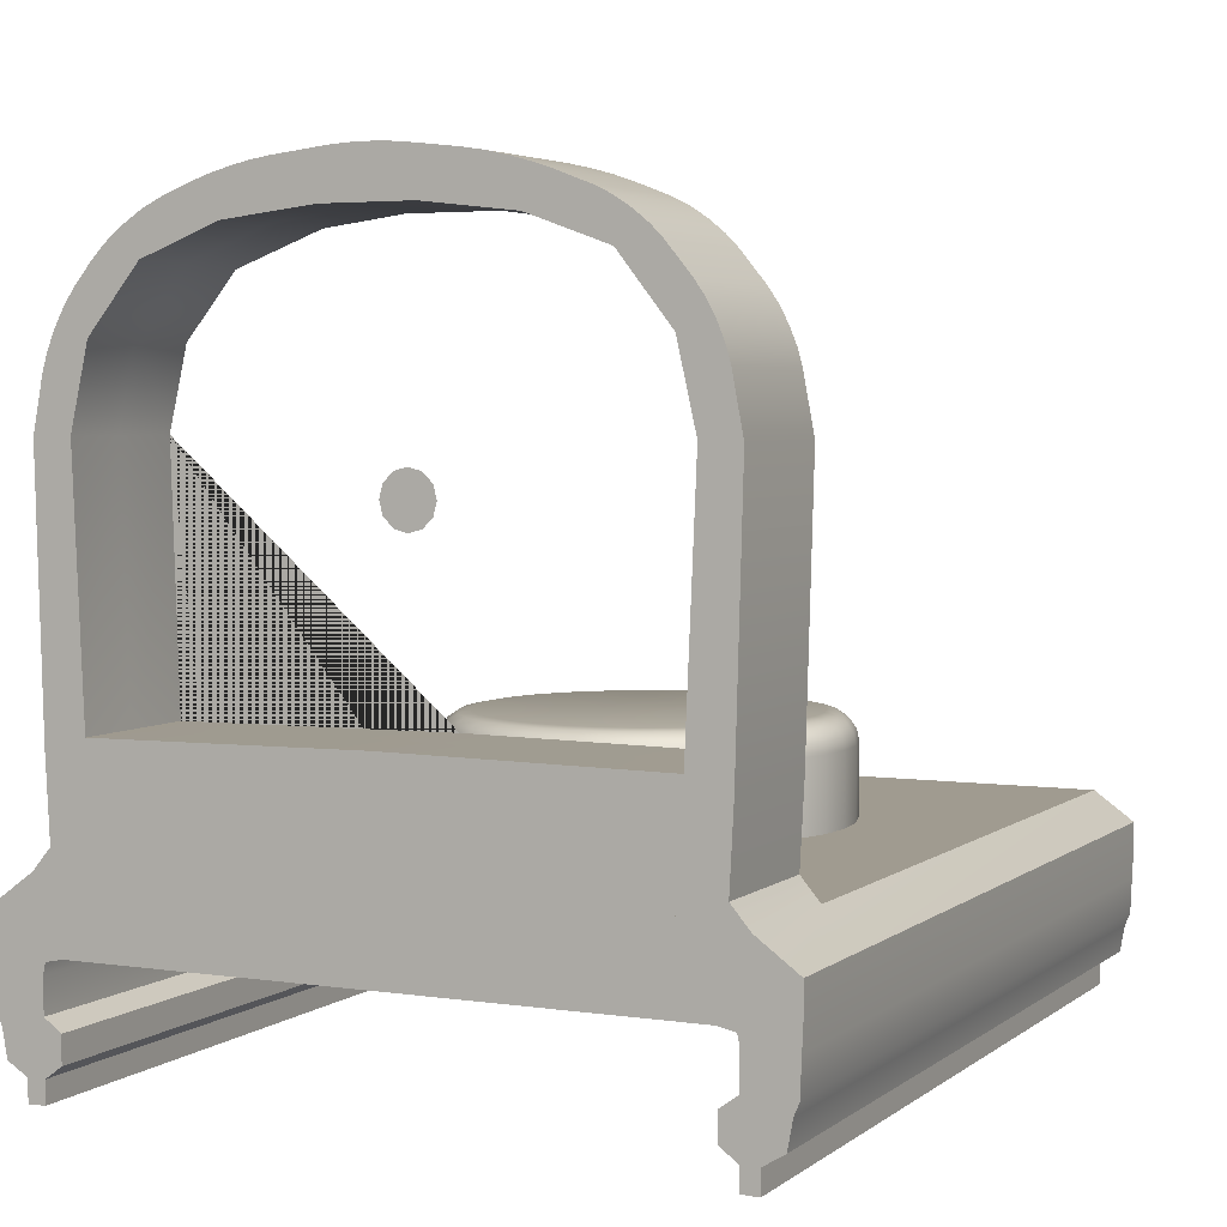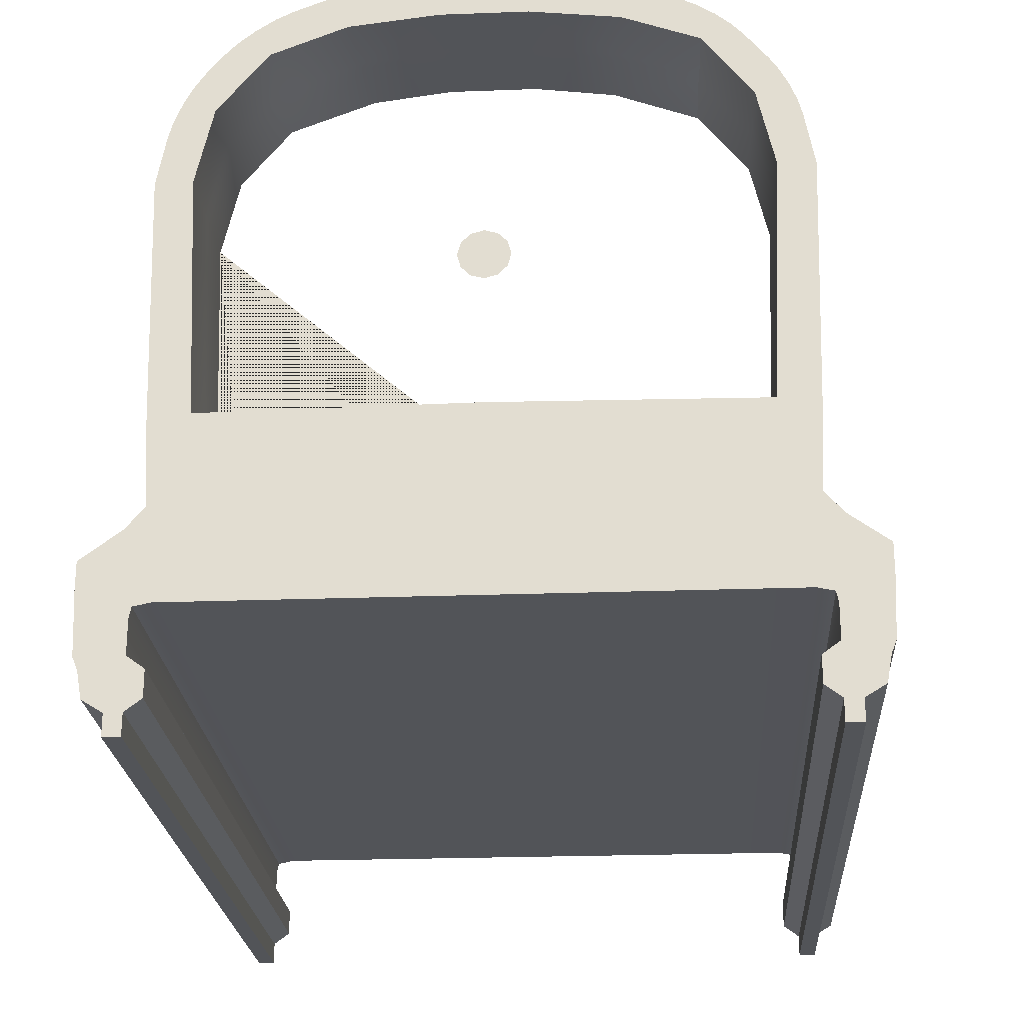
<metadata>
{"format":"obj","ext":"obj","renderer":"f3d","projection":"perspective","resolution":1024,"background":"white","views":[{"elev":4.2,"azim":-64.3,"up":"+Y"},{"elev":-23.2,"azim":-86.4,"up":"+Y"}]}
</metadata>
<code>
v -9.696 -0.2446 -0.3815
v -13.44 -0.2446 -0.4045
v -13.44 -0.221 -0.4046
v -9.696 -0.221 -0.3815
v -13.44 -0.2446 -0.3584
v -13.44 -0.221 -0.3585
v -13.44 -0.2446 0.8127
v -13.44 -0.221 0.8127
v -14.14 -0.2446 -0.3815
v -14.14 -0.221 -0.3815
v -14.14 -0.8344 1.211
v -14.14 -0.8357 1.454
v -14.14 -0.6575 1.461
v -14.14 -0.6559 1.212
v -13.44 -1.038 1.403
v -9.696 -1.038 1.403
v -9.696 -0.8996 1.428
v -13.44 -0.8996 1.428
v -9.696 -0.6575 1.461
v -9.696 -0.6559 1.212
v -9.696 -0.6002 1.2
v -9.696 -0.5307 1.467
v -13.44 -0.8357 1.454
v -9.696 -0.8357 1.454
v -13.44 -0.6575 1.461
v -9.696 -0.8984 1.123
v -9.696 -0.8344 1.211
v -13.44 -1.101 1.209
v -14.14 -1.101 1.209
v -14.14 -1.037 1.123
v -13.44 -1.037 1.123
v -14.14 -1.038 1.403
v -14.14 -0.8996 1.428
v -14.14 -0.8984 1.123
v -13.44 -1.102 1.299
v -9.696 -1.102 1.299
v -14.14 -1.102 1.299
v -9.696 -1.101 1.209
v -9.696 -1.037 1.123
v -9.696 -1.216 1.299
v -9.696 -1.214 1.209
v -14.14 -1.214 1.209
v -14.14 -1.216 1.299
v -13.44 -1.216 1.299
v -13.44 -1.214 1.209
v -13.44 -0.5307 1.467
v -14.14 -0.5307 1.467
v -14.14 -0.6002 1.2
v -9.696 -0.3714 1.467
v -9.696 -0.582 1.114
v -9.696 -0.582 -0.3815
v -9.696 -0.3643 -0.3815
v -13.44 -0.3714 1.467
v -14.14 -0.3714 1.467
v -14.14 -0.582 1.114
v -14.14 -0.4952 -0.3815
v -14.14 -0.582 -0.3815
v -9.696 -0.221 1.26
v -13.44 -0.221 1.26
v -14.14 -0.221 1.26
v -14.14 -0.221 0.8178
v -14.14 -0.1094 1.165
v -13.44 -0.1094 1.165
v -14.14 0.2916 1.186
v -14.14 0.3604 0.9801
v -14.14 0.3761 -0.3815
v -13.44 0.2916 1.186
v -13.44 2.754 -0.2118
v -13.44 2.749 -0.168
v -13.44 2.526 -0.1591
v -13.44 2.526 -0.3815
v -13.44 2.762 -0.3815
v -13.44 2.76 -0.2897
v -14.14 2.754 -0.2118
v -14.14 2.749 -0.168
v -14.14 1.601 1.222
v -14.14 1.608 1.034
v -13.81 2.007 -1.701
v -13.81 2.32 -1.444
v -14.14 2.324 -1.447
v -14.14 2.009 -1.706
v -13.44 2.138 1.065
v -13.44 2.052 1.111
v -13.44 2.003 0.9294
v -13.44 2.315 0.6764
v -13.44 2.473 0.7636
v -13.44 2.412 0.8399
v -13.44 2.351 0.8986
v -13.44 2.207 1.017
v -14.14 2.627 0.4407
v -14.14 2.563 0.6054
v -13.44 2.563 0.6054
v -13.44 2.627 0.4407
v -13.81 2.473 0.2817
v -13.81 2.326 0.6845
v -14.14 2.332 0.6887
v -14.14 2.474 0.2973
v -14.14 2.754 -0.5513
v -13.44 2.754 -0.5513
v -13.44 2.749 -0.595
v -14.14 2.749 -0.595
v -14.14 2.412 0.8399
v -14.14 2.473 0.7636
v -14.14 2.009 0.9427
v -14.14 2.052 1.111
v -14.14 2.138 1.065
v -14.14 2.207 1.017
v -14.14 2.351 0.8986
v -13.44 1.601 1.222
v -14.14 -0.8344 -1.974
v -14.14 -0.6559 -1.975
v -14.14 -0.6575 -2.224
v -14.14 -0.8357 -2.218
v -13.44 -1.038 -2.166
v -13.44 -0.8996 -2.191
v -9.696 -0.8996 -2.191
v -9.696 -1.038 -2.166
v -9.696 -0.6575 -2.224
v -9.696 -0.5307 -2.23
v -9.696 -0.6002 -1.963
v -9.696 -0.6559 -1.975
v -13.44 -0.8357 -2.218
v -13.44 -0.6575 -2.224
v -9.696 -0.8357 -2.218
v -9.696 -0.8344 -1.974
v -9.696 -0.8984 -1.886
v -13.44 -1.101 -1.972
v -13.44 -1.037 -1.886
v -14.14 -1.037 -1.886
v -14.14 -1.101 -1.972
v -14.14 -0.8984 -1.886
v -14.14 -0.8996 -2.191
v -14.14 -1.038 -2.166
v -13.44 -1.102 -2.062
v -9.696 -1.102 -2.062
v -14.14 -1.102 -2.062
v -9.696 -1.037 -1.886
v -9.696 -1.101 -1.972
v -9.696 -1.216 -2.062
v -9.696 -1.214 -1.973
v -14.14 -1.214 -1.973
v -14.14 -1.216 -2.062
v -13.44 -1.216 -2.062
v -13.44 -1.214 -1.973
v -13.44 -0.5307 -2.23
v -14.14 -0.6002 -1.963
v -14.14 -0.5307 -2.23
v -9.696 -0.3714 -2.23
v -9.696 -0.582 -1.877
v -13.44 -0.3714 -2.23
v -14.14 -0.582 -1.877
v -14.14 -0.3714 -2.23
v -13.44 -0.221 -2.023
v -9.696 -0.221 -2.023
v -13.44 -0.221 -1.576
v -14.14 -0.221 -1.581
v -14.14 -0.221 -2.023
v -14.14 0.2916 -1.949
v -14.14 -0.1094 -1.928
v -14.14 0.3604 -1.743
v -13.44 0.2916 -1.949
v -13.44 -0.1094 -1.928
v -13.81 2.474 -1.041
v -14.14 2.474 -1.06
v -14.14 2.326 -1.683
v -13.44 2.326 -1.683
v -13.44 2.223 -1.767
v -14.14 2.223 -1.767
v -13.44 2.722 -0.8242
v -14.14 2.722 -0.8242
v -14.14 2.762 -0.3815
v -14.14 2.76 -0.4734
v -14.14 2.526 -0.604
v -14.14 2.526 -0.3815
v -14.14 1.601 -1.985
v -14.14 1.608 -1.797
v -13.81 0.3761 -0.3737
v -13.81 0.3604 0.9801
v -13.76 2.526 -0.3815
v -13.76 2.526 -0.604
v -13.44 2.526 -0.604
v -14.14 2.526 -0.1591
v -13.81 2.526 -0.1591
v -14.14 2.633 -1.188
v -13.44 2.633 -1.188
v -13.44 2.575 -1.338
v -14.14 2.575 -1.338
v -13.44 1.601 -1.985
v -13.76 2.474 -1.023
v -13.81 2.526 -0.604
v -13.44 0.3604 0.9801
v -13.44 0.3761 -0.3585
v -13.76 2.526 -0.1591
v -13.76 1.607 -1.788
v -13.81 1.608 -1.792
v -13.81 0.3604 -1.743
v -13.76 0.3604 -1.743
v -13.44 2.474 -1.004
v -13.81 2.526 -0.3815
v -13.44 2.526 0.6812
v -13.44 2.472 0.2514
v -13.44 2.686 0.2449
v -13.44 2.657 0.3516
v -14.14 2.526 0.6812
v -13.44 0.3604 -1.743
v -13.76 0.3761 -0.366
v -14.14 2.657 0.3516
v -14.14 2.686 0.2449
v -14.14 2.724 0.04402
v -14.14 2.71 0.1369
v -13.44 2.71 0.1369
v -13.44 2.724 0.04402
v -14.14 1.961 1.147
v -14.14 1.881 1.169
v -13.44 1.961 1.147
v -13.44 1.881 1.169
v -14.14 2.76 -0.2897
v -13.44 2.76 -0.4734
v -14.14 2.709 -0.9093
v -14.14 2.687 -1.008
v -14.14 2.661 -1.106
v -13.44 2.661 -1.106
v -13.44 2.687 -1.008
v -13.44 2.709 -0.9093
v -14.14 2.532 -1.427
v -14.14 2.469 -1.524
v -14.14 2.397 -1.614
v -13.44 2.397 -1.614
v -13.44 2.469 -1.524
v -13.44 2.532 -1.427
v -14.14 2.146 -1.82
v -14.14 2.05 -1.871
v -14.14 1.86 -1.936
v -14.14 1.95 -1.912
v -13.44 1.95 -1.912
v -13.44 1.86 -1.936
v -13.44 2.05 -1.871
v -13.44 2.146 -1.82
v -13.44 1.607 -1.784
v -13.44 2.311 -1.438
v -13.44 2.003 -1.692
v -13.76 2.005 0.9338
v -13.76 2.321 0.6804
v -13.81 2.007 0.9382
v -13.76 2.005 -1.697
v -13.76 1.607 1.026
v -13.81 1.608 1.03
v -13.44 1.607 1.022
v -13.76 0.3604 0.9801
v -13.76 2.472 0.2664
v -13.76 2.316 -1.441
v -11.5 -0.394 -1.398
v -11.7 -0.394 -1.379
v -11.7 -0.3704 -1.379
v -11.5 -0.3704 -1.398
v -10.67 -0.394 0.1595
v -10.58 -0.394 -0.0136
v -10.58 -0.3704 -0.01368
v -10.67 -0.3704 0.1595
v -10.79 -0.394 0.3113
v -10.79 -0.3704 0.3112
v -12.21 -0.394 0.3113
v -12.06 -0.394 0.4358
v -12.06 -0.3704 0.4357
v -12.21 -0.3704 0.3112
v -10.95 -0.394 0.4358
v -10.95 -0.3704 0.4357
v -12.34 -0.394 0.1595
v -12.34 -0.3704 0.1595
v -11.12 -0.394 0.5284
v -11.12 -0.3704 0.5283
v -12.43 -0.394 -0.0136
v -12.43 -0.3704 -0.01368
v -11.31 -0.394 -1.379
v -11.31 -0.3704 -1.379
v -11.31 -0.394 0.5854
v -11.31 -0.3704 0.5853
v -12.49 -0.394 -0.2015
v -12.49 -0.3704 -0.2015
v -11.12 -0.394 -1.322
v -11.12 -0.3704 -1.322
v -11.5 -0.394 0.6046
v -11.5 -0.3704 0.6045
v -12.5 -0.394 -0.3968
v -12.5 -0.3704 -0.3969
v -10.95 -0.394 -1.229
v -10.95 -0.3704 -1.23
v -11.7 -0.394 0.5854
v -11.7 -0.3704 0.5853
v -12.49 -0.394 -0.5922
v -12.49 -0.3704 -0.5923
v -10.79 -0.394 -1.105
v -10.79 -0.3704 -1.105
v -11.89 -0.394 0.5284
v -11.89 -0.3704 0.5283
v -12.43 -0.394 -0.7801
v -12.43 -0.3704 -0.7801
v -10.67 -0.394 -0.9532
v -10.67 -0.3704 -0.9533
v -12.34 -0.394 -0.9532
v -12.34 -0.3704 -0.9533
v -10.58 -0.394 -0.7801
v -10.58 -0.3704 -0.7801
v -12.21 -0.394 -1.105
v -12.21 -0.3704 -1.105
v -10.52 -0.394 -0.5922
v -10.52 -0.3704 -0.5923
v -12.06 -0.394 -1.23
v -12.06 -0.3704 -1.23
v -10.5 -0.394 -0.3968
v -10.5 -0.3704 -0.3969
v -11.89 -0.394 -1.322
v -11.89 -0.3704 -1.322
v -10.52 -0.394 -0.2015
v -10.52 -0.3704 -0.2015
v -12.06 0.143 0.4357
v -12.21 0.143 0.3112
v -11.89 0.143 0.5283
v -11.7 0.143 0.5853
v -11.5 0.143 0.6045
v -11.31 0.143 0.5853
v -11.12 0.143 0.5283
v -10.95 0.143 0.4357
v -10.79 0.143 0.3112
v -10.67 0.143 0.1595
v -10.58 0.143 -0.01368
v -12.34 0.143 0.1595
v -10.52 0.143 -0.2015
v -10.5 0.143 -0.3969
v -10.52 0.143 -0.5923
v -10.58 0.143 -0.7801
v -10.67 0.143 -0.9533
v -10.79 0.143 -1.105
v -10.95 0.143 -1.23
v -11.12 0.143 -1.322
v -11.31 0.143 -1.379
v -11.5 0.143 -1.398
v -12.43 0.143 -0.01368
v -12.49 0.143 -0.2015
v -12.5 0.143 -0.3969
v -12.49 0.143 -0.5923
v -12.43 0.143 -0.7801
v -12.34 0.143 -0.9533
v -12.21 0.143 -1.105
v -12.06 0.143 -1.23
v -11.89 0.143 -1.322
v -12.21 0.2947 0.07477
v -12.1 0.2947 0.2034
v -11.97 0.2947 0.309
v -11.83 0.2947 0.3875
v -11.67 0.2947 0.4358
v -11.5 0.2947 0.4521
v -11.34 0.2947 0.4358
v -11.18 0.2947 0.3875
v -11.03 0.2947 0.309
v -10.9 0.2947 0.2034
v -10.8 0.2947 0.07477
v -10.72 0.2947 -0.072
v -10.67 0.2947 -0.2313
v -10.65 0.2947 -0.3969
v -10.67 0.2947 -0.5625
v -10.72 0.2947 -0.7218
v -10.8 0.2947 -0.8686
v -10.9 0.2947 -0.9973
v -11.03 0.2947 -1.103
v -11.18 0.2947 -1.181
v -11.34 0.2947 -1.23
v -11.5 0.2947 -1.246
v -11.67 0.2947 -1.23
v -11.83 0.2947 -1.181
v -11.97 0.2947 -1.103
v -12.1 0.2947 -0.9973
v -12.21 0.2947 -0.8686
v -12.29 0.2947 -0.7218
v -12.34 0.2947 -0.5626
v -12.35 0.2947 -0.3969
v -12.34 0.2947 -0.2313
v -12.29 0.2947 -0.07201
v -11.7 0.143 -1.379
v -11.7 0.201 -1.368
v -11.5 0.201 -1.387
v -11.69 0.2502 -1.335
v -11.5 0.2502 -1.354
v -11.68 0.2831 -1.287
v -11.5 0.2831 -1.304
v -11.88 0.201 -1.311
v -11.87 0.2502 -1.281
v -11.85 0.2831 -1.235
v -12.05 0.201 -1.22
v -12.03 0.2502 -1.192
v -12.01 0.2831 -1.151
v -12.2 0.201 -1.097
v -12.18 0.2502 -1.073
v -12.14 0.2831 -1.039
v -12.33 0.201 -0.9468
v -12.3 0.2502 -0.9285
v -12.26 0.2831 -0.901
v -12.42 0.201 -0.7757
v -12.39 0.2502 -0.7631
v -12.34 0.2831 -0.7441
v -12.47 0.201 -0.59
v -12.44 0.2502 -0.5836
v -12.39 0.2831 -0.5739
v -12.49 0.201 -0.3969
v -12.46 0.2502 -0.3969
v -12.41 0.2831 -0.3969
v -12.47 0.201 -0.2038
v -12.44 0.2502 -0.2103
v -12.39 0.2831 -0.2199
v -12.42 0.201 -0.01812
v -12.39 0.2502 -0.03077
v -12.34 0.2831 -0.04969
v -12.33 0.201 0.153
v -12.3 0.2502 0.1346
v -12.26 0.2831 0.1072
v -12.2 0.201 0.303
v -12.18 0.2502 0.2796
v -12.14 0.2831 0.2447
v -12.05 0.201 0.4261
v -12.03 0.2502 0.3986
v -12.01 0.2831 0.3575
v -11.88 0.201 0.5176
v -11.87 0.2502 0.487
v -11.85 0.2831 0.4414
v -11.5 0.201 0.5929
v -11.7 0.201 0.5739
v -11.5 0.2502 0.5599
v -11.69 0.2502 0.5415
v -11.5 0.2831 0.5104
v -11.68 0.2831 0.493
v -11.31 0.201 0.5739
v -11.32 0.2502 0.5415
v -11.33 0.2831 0.493
v -11.12 0.201 0.5176
v -11.14 0.2502 0.487
v -11.16 0.2831 0.4414
v -10.95 0.201 0.4261
v -10.97 0.2502 0.3986
v -11 0.2831 0.3575
v -10.8 0.201 0.303
v -10.83 0.2502 0.2796
v -10.86 0.2831 0.2447
v -10.68 0.201 0.153
v -10.71 0.2502 0.1346
v -10.75 0.2831 0.1072
v -10.59 0.201 -0.01812
v -10.62 0.2502 -0.03076
v -10.66 0.2831 -0.04968
v -10.53 0.201 -0.2038
v -10.56 0.2502 -0.2103
v -10.61 0.2831 -0.2199
v -10.51 0.201 -0.3969
v -10.55 0.2502 -0.3969
v -10.6 0.2831 -0.3969
v -10.53 0.201 -0.59
v -10.56 0.2502 -0.5836
v -10.61 0.2831 -0.5739
v -10.59 0.201 -0.7757
v -10.62 0.2502 -0.7631
v -10.66 0.2831 -0.7441
v -10.68 0.201 -0.9468
v -10.71 0.2502 -0.9285
v -10.75 0.2831 -0.901
v -10.8 0.201 -1.097
v -10.83 0.2502 -1.073
v -10.86 0.2831 -1.039
v -10.95 0.201 -1.22
v -10.97 0.2502 -1.192
v -11 0.2831 -1.151
v -11.12 0.201 -1.311
v -11.14 0.2502 -1.281
v -11.16 0.2831 -1.235
v -11.31 0.201 -1.368
v -11.32 0.2502 -1.335
v -11.33 0.2831 -1.287
v -13.79 1.422 -0.5175
v -13.79 1.471 -0.4683
v -13.79 1.489 -0.401
v -13.79 1.471 -0.3338
v -13.79 1.422 -0.2845
v -13.79 1.354 -0.2665
v -13.79 1.287 -0.2845
v -13.79 1.238 -0.3338
v -13.79 1.22 -0.401
v -13.79 1.238 -0.4683
v -13.79 1.287 -0.5175
v -13.79 1.354 -0.5355
f 1 2 3 4
f 5 1 4 6
f 7 5 6 8
f 2 9 10 3
f 11 12 13 14
f 15 16 17 18
f 19 20 21 22
f 23 24 19 25
f 17 26 27 24
f 28 29 30 31
f 30 32 33 34
f 35 36 16 15
f 29 37 32 30
f 24 27 20 19
f 36 38 39 16
f 16 39 26 17
f 18 17 24 23
f 34 33 12 11
f 40 41 38 36
f 42 43 37 29
f 44 40 36 35
f 45 42 29 28
f 25 19 22 46
f 14 13 47 48
f 49 50 51 52
f 46 22 49 53
f 22 21 50 49
f 48 47 54 55
f 55 54 56 57
f 53 49 58 59
f 59 58 4 3 8
f 56 54 60 61 10
f 49 52 4 58
f 8 61 62 63
f 54 53 59 60
f 10 61 8 3
f 47 46 53 54
f 13 25 46 47
f 41 45 28 38
f 43 44 35 37
f 33 18 23 12
f 37 35 15 32
f 38 28 31 39
f 12 23 25 13
f 32 15 18 33
f 64 65 66 10 61 62
f 62 63 67 64
f 63 59 8
f 68 69 70 71 72 73
f 74 75 69 68
f 62 61 60
f 60 59 63 62
f 76 77 65 64
f 78 79 80 81
f 82 83 84 85 86 87 88 89
f 90 91 92 93
f 94 95 96 97
f 98 99 100 101
f 102 103 96 104 105 106 107 108
f 108 107 89 88
f 67 109 76 64
f 110 111 112 113
f 114 115 116 117
f 118 119 120 121
f 122 123 118 124
f 116 124 125 126
f 127 128 129 130
f 129 131 132 133
f 134 114 117 135
f 130 129 133 136
f 124 118 121 125
f 135 117 137 138
f 117 116 126 137
f 115 122 124 116
f 131 110 113 132
f 139 135 138 140
f 141 130 136 142
f 143 134 135 139
f 144 127 130 141
f 123 145 119 118
f 111 146 147 112
f 148 52 51 149
f 145 150 148 119
f 119 148 149 120
f 146 151 152 147
f 151 57 56 152
f 150 153 154 148
f 153 155 6 4 154
f 56 10 156 157 152
f 148 154 4 52
f 152 157 153 150
f 147 152 150 145
f 112 147 145 123
f 140 138 127 144
f 142 136 134 143
f 132 113 122 115
f 136 133 114 134
f 138 137 128 127
f 113 112 123 122
f 133 132 115 114
f 158 159 156 10 66 160
f 159 158 161 162
f 162 155 153
f 79 163 164 80
f 165 166 167 168
f 101 100 169 170
f 171 172 98 101 173 174
f 159 157 156
f 157 159 162 153
f 175 158 160 176
f 177 66 65 178
f 179 180 181 71
f 94 97 182 183
f 184 185 186 187
f 161 158 175 188
f 189 180 190 163
f 63 8 191 67
f 191 8 6 192
f 193 179 71 70
f 163 190 173 164
f 194 195 196 197
f 198 181 180 189
f 182 174 199 183
f 93 92 200 86 85 201 202 203
f 91 204 200 92
f 204 103 86 200
f 103 102 87 86
f 102 108 88 87
f 205 197 206 192
f 91 90 207 208 97 96 103 204
f 209 75 182 97 208 210
f 209 210 211 212
f 210 208 202 211
f 208 207 203 202
f 207 90 93 203
f 75 209 212 69
f 213 105 104 77 76 214
f 107 106 82 89
f 106 105 83 82
f 105 213 215 83
f 213 214 216 215
f 214 76 109 216
f 217 171 174 182 75 74
f 218 72 71 181 100 99
f 98 172 218 99
f 172 171 72 218
f 171 217 73 72
f 217 74 68 73
f 219 220 164 173 101 170
f 184 221 222 185
f 221 220 223 222
f 220 219 224 223
f 219 170 169 224
f 220 221 184 187 225 226 80 164
f 165 227 228 166
f 227 226 229 228
f 226 225 230 229
f 225 187 186 230
f 165 168 231 232 81 80 226 227
f 233 175 176 81 232 234
f 233 234 235 236
f 234 232 237 235
f 232 231 238 237
f 231 168 167 238
f 233 236 188 175
f 239 194 197 205
f 195 176 160 196
f 228 229 240 241 237 238 167 166
f 85 84 242 243
f 169 100 181 198 223 224
f 222 223 198 240 229 230 186 185
f 243 242 244 95
f 212 211 202 201 70 69
f 194 245 78 195
f 95 244 104 96
f 195 78 81 176
f 239 241 245 194
f 246 247 244 242
f 216 109 248 84 83 215
f 235 237 241 239 188 236
f 239 205 192 6 155 162 161 188
f 247 77 104 244
f 248 246 242 84
f 249 178 247 246
f 248 109 67 191
f 178 65 77 247
f 197 196 177 206
f 191 249 246 248
f 31 30 34 26 39
f 128 137 126 131 129
f 110 131 126 125
f 111 110 125 121
f 120 146 111 121
f 146 120 149 151
f 57 151 149 51
f 50 55 57 51
f 48 55 50 21
f 21 20 14 48
f 14 20 27 11
f 11 27 26 34
f 42 45 41 40 44 43
f 141 142 143 139 140 144
f 196 160 66 177
f 183 199 179 193
f 201 250 193 70
f 250 94 183 193
f 174 173 190 199
f 199 190 180 179
f 192 206 249 191
f 206 177 178 249
f 240 198 189 251
f 251 189 163 79
f 201 85 243 250
f 250 243 95 94
f 241 240 251 245
f 245 251 79 78
f 252 253 254 255
f 256 257 258 259
f 260 256 259 261
f 262 263 264 265
f 266 260 261 267
f 268 262 265 269
f 270 266 267 271
f 272 268 269 273
f 274 252 255 275
f 276 270 271 277
f 278 272 273 279
f 280 274 275 281
f 282 276 277 283
f 284 278 279 285
f 286 280 281 287
f 288 282 283 289
f 290 284 285 291
f 292 286 287 293
f 294 288 289 295
f 296 290 291 297
f 298 292 293 299
f 263 294 295 264
f 300 296 297 301
f 302 298 299 303
f 304 300 301 305
f 306 302 303 307
f 308 304 305 309
f 310 306 307 311
f 312 308 309 313
f 314 310 311 315
f 253 312 313 254
f 257 314 315 258
f 264 316 317 265
f 295 318 316 264
f 289 319 318 295
f 283 320 319 289
f 277 321 320 283
f 271 322 321 277
f 267 323 322 271
f 261 324 323 267
f 259 325 324 261
f 258 326 325 259
f 265 317 327 269
f 315 328 326 258
f 311 329 328 315
f 307 330 329 311
f 303 331 330 307
f 299 332 331 303
f 293 333 332 299
f 287 334 333 293
f 281 335 334 287
f 275 336 335 281
f 255 337 336 275
f 269 327 338 273
f 273 338 339 279
f 279 339 340 285
f 285 340 341 291
f 291 341 342 297
f 297 342 343 301
f 301 343 344 305
f 305 344 345 309
f 309 345 346 313
f 347 348 349 350 351 352 353 354 355 356 357 358 359 360 361 362 363 364 365 366 367 368 369 370 371 372 373 374 375 376 377 378
f 313 346 379 254
f 337 379 380 381
f 381 380 382 383
f 383 382 384 385
f 385 384 369 368
f 379 346 386 380
f 380 386 387 382
f 382 387 388 384
f 384 388 370 369
f 346 345 389 386
f 386 389 390 387
f 387 390 391 388
f 388 391 371 370
f 345 344 392 389
f 389 392 393 390
f 390 393 394 391
f 391 394 372 371
f 344 343 395 392
f 392 395 396 393
f 393 396 397 394
f 394 397 373 372
f 343 342 398 395
f 395 398 399 396
f 396 399 400 397
f 397 400 374 373
f 342 341 401 398
f 398 401 402 399
f 399 402 403 400
f 400 403 375 374
f 341 340 404 401
f 401 404 405 402
f 402 405 406 403
f 403 406 376 375
f 340 339 407 404
f 404 407 408 405
f 405 408 409 406
f 406 409 377 376
f 339 338 410 407
f 407 410 411 408
f 408 411 412 409
f 409 412 378 377
f 338 327 413 410
f 410 413 414 411
f 411 414 415 412
f 412 415 347 378
f 327 317 416 413
f 413 416 417 414
f 414 417 418 415
f 415 418 348 347
f 317 316 419 416
f 416 419 420 417
f 417 420 421 418
f 418 421 349 348
f 316 318 422 419
f 419 422 423 420
f 420 423 424 421
f 421 424 350 349
f 319 320 425 426
f 426 425 427 428
f 428 427 429 430
f 430 429 352 351
f 320 321 431 425
f 425 431 432 427
f 427 432 433 429
f 429 433 353 352
f 321 322 434 431
f 431 434 435 432
f 432 435 436 433
f 433 436 354 353
f 322 323 437 434
f 434 437 438 435
f 435 438 439 436
f 436 439 355 354
f 323 324 440 437
f 437 440 441 438
f 438 441 442 439
f 439 442 356 355
f 324 325 443 440
f 440 443 444 441
f 441 444 445 442
f 442 445 357 356
f 325 326 446 443
f 443 446 447 444
f 444 447 448 445
f 445 448 358 357
f 326 328 449 446
f 446 449 450 447
f 447 450 451 448
f 448 451 359 358
f 328 329 452 449
f 449 452 453 450
f 450 453 454 451
f 451 454 360 359
f 329 330 455 452
f 452 455 456 453
f 453 456 457 454
f 454 457 361 360
f 330 331 458 455
f 455 458 459 456
f 456 459 460 457
f 457 460 362 361
f 331 332 461 458
f 458 461 462 459
f 459 462 463 460
f 460 463 363 362
f 332 333 464 461
f 461 464 465 462
f 462 465 466 463
f 463 466 364 363
f 333 334 467 464
f 464 467 468 465
f 465 468 469 466
f 466 469 365 364
f 334 335 470 467
f 467 470 471 468
f 468 471 472 469
f 469 472 366 365
f 335 336 473 470
f 470 473 474 471
f 471 474 475 472
f 472 475 367 366
f 336 337 381 473
f 473 381 383 474
f 474 383 385 475
f 475 385 368 367
f 318 319 426 422
f 422 426 428 423
f 423 428 430 424
f 424 430 351 350
f 254 379 337 255
f 476 477 478 479 480 481 482 483 484 485 486 487

</code>
